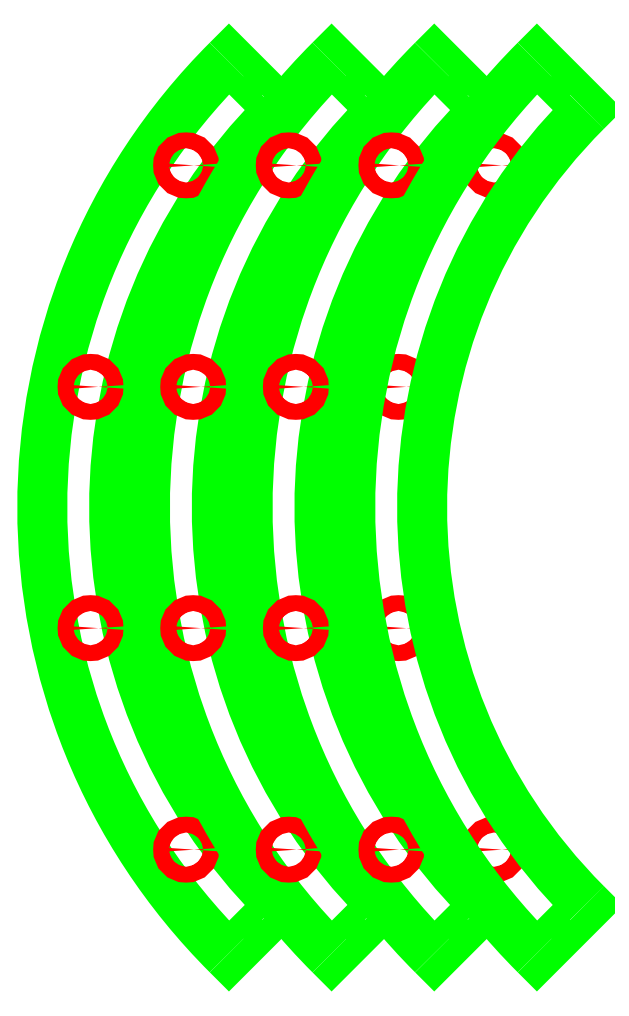
<metadata>
{"format":"dxf","ext":"dxf","renderer":"ezdxf+matplotlib","layout":"modelspace","background":"white","min_lineweight":24,"dpi":150}
</metadata>
<code>
0
SECTION
2
ENTITIES
0
ARC
8
TABLETOP390MM$LASERCUT3MMO
10
-717.7
20
478.5
30
0
40
220
50
135
51
225
0
POLYLINE
8
TABLETOP390MM$LASERCUT3MMO
66
     1
10
0
20
0
30
0
0
VERTEX
8
TABLETOP390MM$LASERCUT3MMO
10
-873.2
20
322.9
30
0
0
VERTEX
8
TABLETOP390MM$LASERCUT3MMO
10
-872.7
20
322.4
30
0
0
VERTEX
8
TABLETOP390MM$LASERCUT3MMO
10
-855
20
340.1
30
0
0
VERTEX
8
TABLETOP390MM$LASERCUT3MMO
10
-855.5
20
340.6
30
0
0
SEQEND
8
TABLETOP390MM$LASERCUT3MMO
0
ARC
8
TABLETOP390MM$LASERCUT3MMO
10
-717.7
20
478.5
30
0
40
195
50
135
51
225
0
POLYLINE
8
TABLETOP390MM$LASERCUT3MMO
66
     1
10
0
20
0
30
0
0
VERTEX
8
TABLETOP390MM$LASERCUT3MMO
10
-855.5
20
616.4
30
0
0
VERTEX
8
TABLETOP390MM$LASERCUT3MMO
10
-855
20
616.8
30
0
0
VERTEX
8
TABLETOP390MM$LASERCUT3MMO
10
-872.7
20
634.5
30
0
0
VERTEX
8
TABLETOP390MM$LASERCUT3MMO
10
-873.2
20
634
30
0
0
SEQEND
8
TABLETOP390MM$LASERCUT3MMO
0
CIRCLE
8
TABLETOP390MM$LASERCUT3MMI
10
-920.9
20
520.4
30
0
40
2.75
0
CIRCLE
8
TABLETOP390MM$LASERCUT3MMI
10
-887.6
20
597.5
30
0
40
2.75
0
CIRCLE
8
TABLETOP390MM$LASERCUT3MMI
10
-920.9
20
436.5
30
0
40
2.75
0
CIRCLE
8
TABLETOP390MM$LASERCUT3MMI
10
-887.6
20
359.4
30
0
40
2.75
0
ARC
8
TABLETOP390MM$LASERCUT3MMO
10
-681.9
20
478.5
30
0
40
220
50
135
51
225
0
POLYLINE
8
TABLETOP390MM$LASERCUT3MMO
66
     1
10
0
20
0
30
0
0
VERTEX
8
TABLETOP390MM$LASERCUT3MMO
10
-837.5
20
322.9
30
0
0
VERTEX
8
TABLETOP390MM$LASERCUT3MMO
10
-837
20
322.4
30
0
0
VERTEX
8
TABLETOP390MM$LASERCUT3MMO
10
-819.3
20
340.1
30
0
0
VERTEX
8
TABLETOP390MM$LASERCUT3MMO
10
-819.8
20
340.6
30
0
0
SEQEND
8
TABLETOP390MM$LASERCUT3MMO
0
ARC
8
TABLETOP390MM$LASERCUT3MMO
10
-681.9
20
478.5
30
0
40
195
50
135
51
225
0
POLYLINE
8
TABLETOP390MM$LASERCUT3MMO
66
     1
10
0
20
0
30
0
0
VERTEX
8
TABLETOP390MM$LASERCUT3MMO
10
-819.8
20
616.4
30
0
0
VERTEX
8
TABLETOP390MM$LASERCUT3MMO
10
-819.3
20
616.8
30
0
0
VERTEX
8
TABLETOP390MM$LASERCUT3MMO
10
-837
20
634.5
30
0
0
VERTEX
8
TABLETOP390MM$LASERCUT3MMO
10
-837.5
20
634
30
0
0
SEQEND
8
TABLETOP390MM$LASERCUT3MMO
0
CIRCLE
8
TABLETOP390MM$LASERCUT3MMI
10
-885.2
20
520.4
30
0
40
2.75
0
CIRCLE
8
TABLETOP390MM$LASERCUT3MMI
10
-851.9
20
597.5
30
0
40
2.75
0
CIRCLE
8
TABLETOP390MM$LASERCUT3MMI
10
-885.2
20
436.5
30
0
40
2.75
0
CIRCLE
8
TABLETOP390MM$LASERCUT3MMI
10
-851.9
20
359.4
30
0
40
2.75
0
ARC
8
TABLETOP390MM$LASERCUT3MMO
10
-646.2
20
478.5
30
0
40
220
50
135
51
225
0
POLYLINE
8
TABLETOP390MM$LASERCUT3MMO
66
     1
10
0
20
0
30
0
0
VERTEX
8
TABLETOP390MM$LASERCUT3MMO
10
-801.8
20
322.9
30
0
0
VERTEX
8
TABLETOP390MM$LASERCUT3MMO
10
-801.3
20
322.4
30
0
0
VERTEX
8
TABLETOP390MM$LASERCUT3MMO
10
-783.6
20
340.1
30
0
0
VERTEX
8
TABLETOP390MM$LASERCUT3MMO
10
-784.1
20
340.6
30
0
0
SEQEND
8
TABLETOP390MM$LASERCUT3MMO
0
ARC
8
TABLETOP390MM$LASERCUT3MMO
10
-646.2
20
478.5
30
0
40
195
50
135
51
225
0
POLYLINE
8
TABLETOP390MM$LASERCUT3MMO
66
     1
10
0
20
0
30
0
0
VERTEX
8
TABLETOP390MM$LASERCUT3MMO
10
-784.1
20
616.4
30
0
0
VERTEX
8
TABLETOP390MM$LASERCUT3MMO
10
-783.6
20
616.8
30
0
0
VERTEX
8
TABLETOP390MM$LASERCUT3MMO
10
-801.3
20
634.5
30
0
0
VERTEX
8
TABLETOP390MM$LASERCUT3MMO
10
-801.8
20
634
30
0
0
SEQEND
8
TABLETOP390MM$LASERCUT3MMO
0
CIRCLE
8
TABLETOP390MM$LASERCUT3MMI
10
-849.5
20
520.4
30
0
40
2.75
0
CIRCLE
8
TABLETOP390MM$LASERCUT3MMI
10
-816.2
20
597.5
30
0
40
2.75
0
CIRCLE
8
TABLETOP390MM$LASERCUT3MMI
10
-849.5
20
436.5
30
0
40
2.75
0
CIRCLE
8
TABLETOP390MM$LASERCUT3MMI
10
-816.2
20
359.4
30
0
40
2.75
0
CIRCLE
8
TABLETOP390MM$LASERCUT3MMI
10
-780.5
20
359.4
30
0
40
2.75
0
CIRCLE
8
TABLETOP390MM$LASERCUT3MMI
10
-813.7
20
436.5
30
0
40
2.75
0
CIRCLE
8
TABLETOP390MM$LASERCUT3MMI
10
-780.5
20
597.5
30
0
40
2.75
0
CIRCLE
8
TABLETOP390MM$LASERCUT3MMI
10
-813.7
20
520.4
30
0
40
2.75
0
ARC
8
TABLETOP390MM$LASERCUT3MMO
10
-610.5
20
478.5
30
0
40
220
50
135
51
225
0
POLYLINE
8
TABLETOP390MM$LASERCUT3MMO
66
     1
10
0
20
0
30
0
0
VERTEX
8
TABLETOP390MM$LASERCUT3MMO
10
-766.1
20
322.9
30
0
0
VERTEX
8
TABLETOP390MM$LASERCUT3MMO
10
-765.6
20
322.4
30
0
0
VERTEX
8
TABLETOP390MM$LASERCUT3MMO
10
-747.9
20
340.1
30
0
0
VERTEX
8
TABLETOP390MM$LASERCUT3MMO
10
-748.4
20
340.6
30
0
0
SEQEND
8
TABLETOP390MM$LASERCUT3MMO
0
ARC
8
TABLETOP390MM$LASERCUT3MMO
10
-610.5
20
478.5
30
0
40
195
50
135
51
225
0
POLYLINE
8
TABLETOP390MM$LASERCUT3MMO
66
     1
10
0
20
0
30
0
0
VERTEX
8
TABLETOP390MM$LASERCUT3MMO
10
-748.4
20
616.4
30
0
0
VERTEX
8
TABLETOP390MM$LASERCUT3MMO
10
-747.9
20
616.8
30
0
0
VERTEX
8
TABLETOP390MM$LASERCUT3MMO
10
-765.6
20
634.5
30
0
0
VERTEX
8
TABLETOP390MM$LASERCUT3MMO
10
-766.1
20
634
30
0
0
SEQEND
8
TABLETOP390MM$LASERCUT3MMO
0
ENDSEC
0
EOF

</code>
